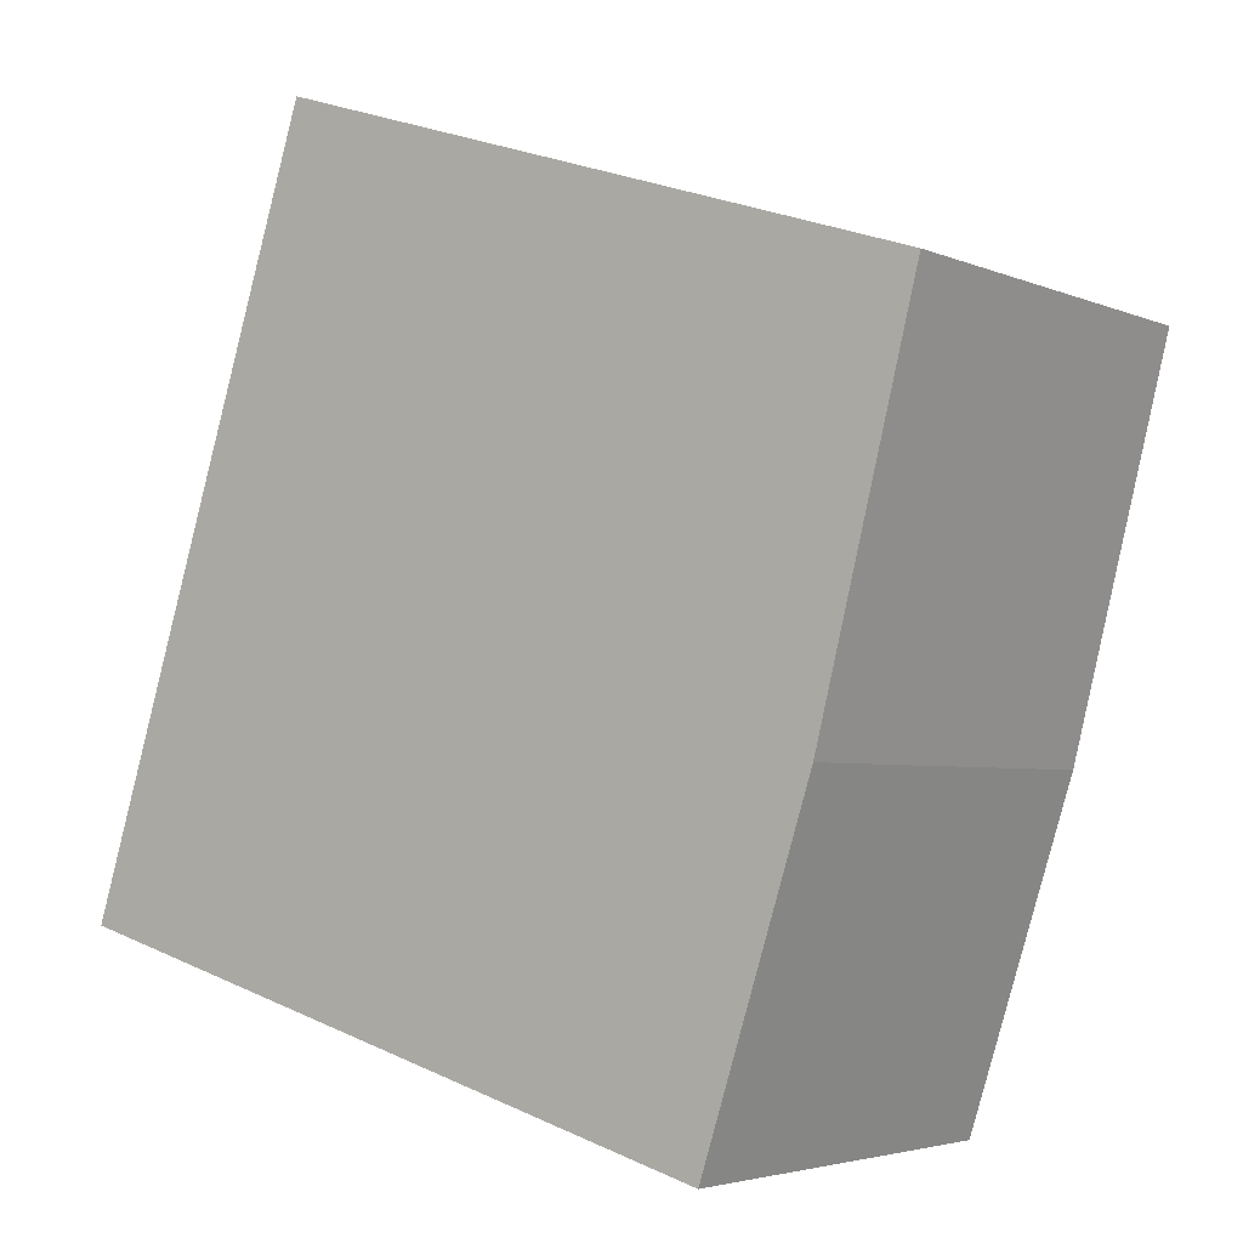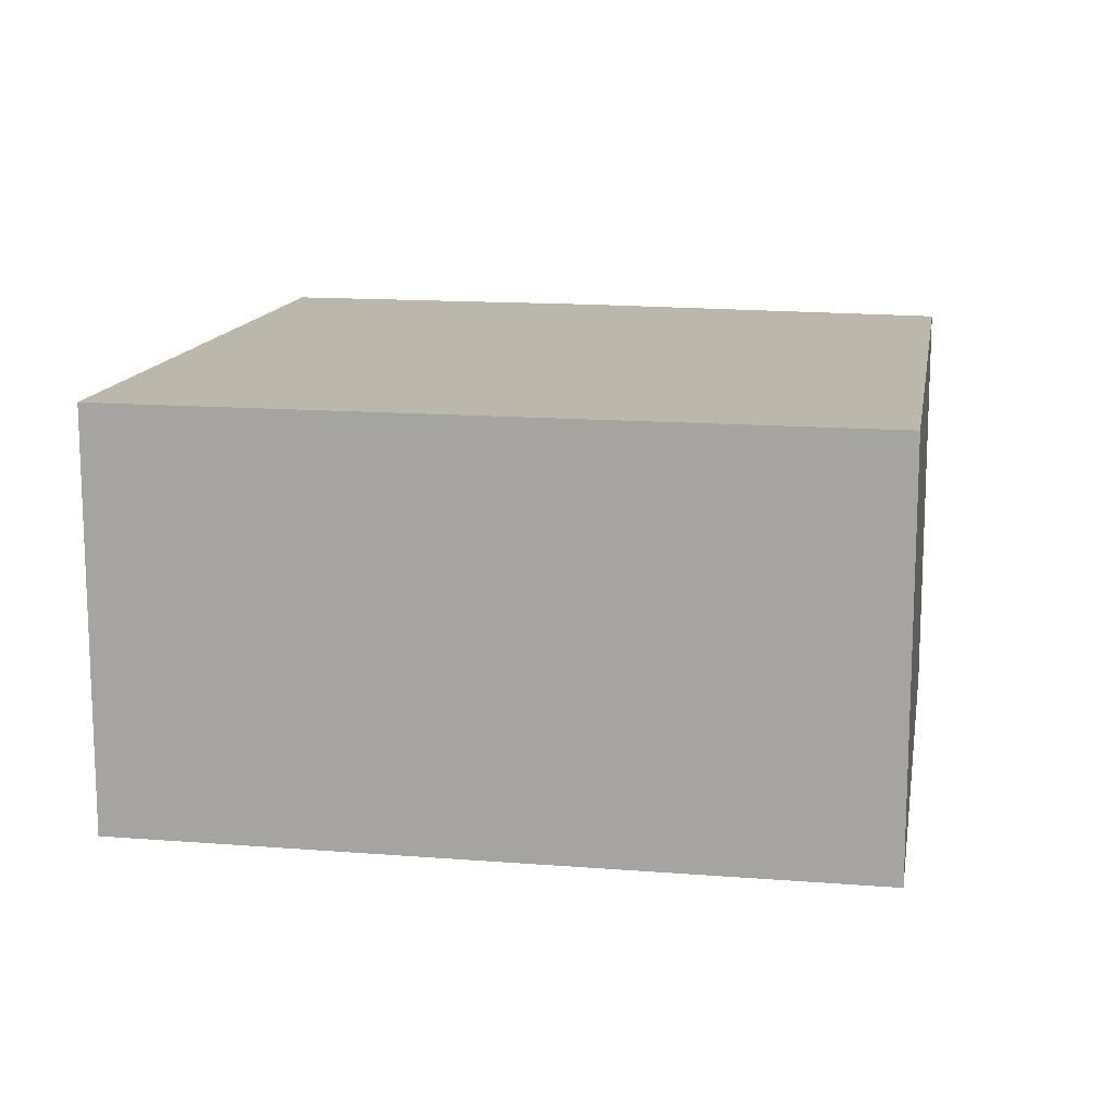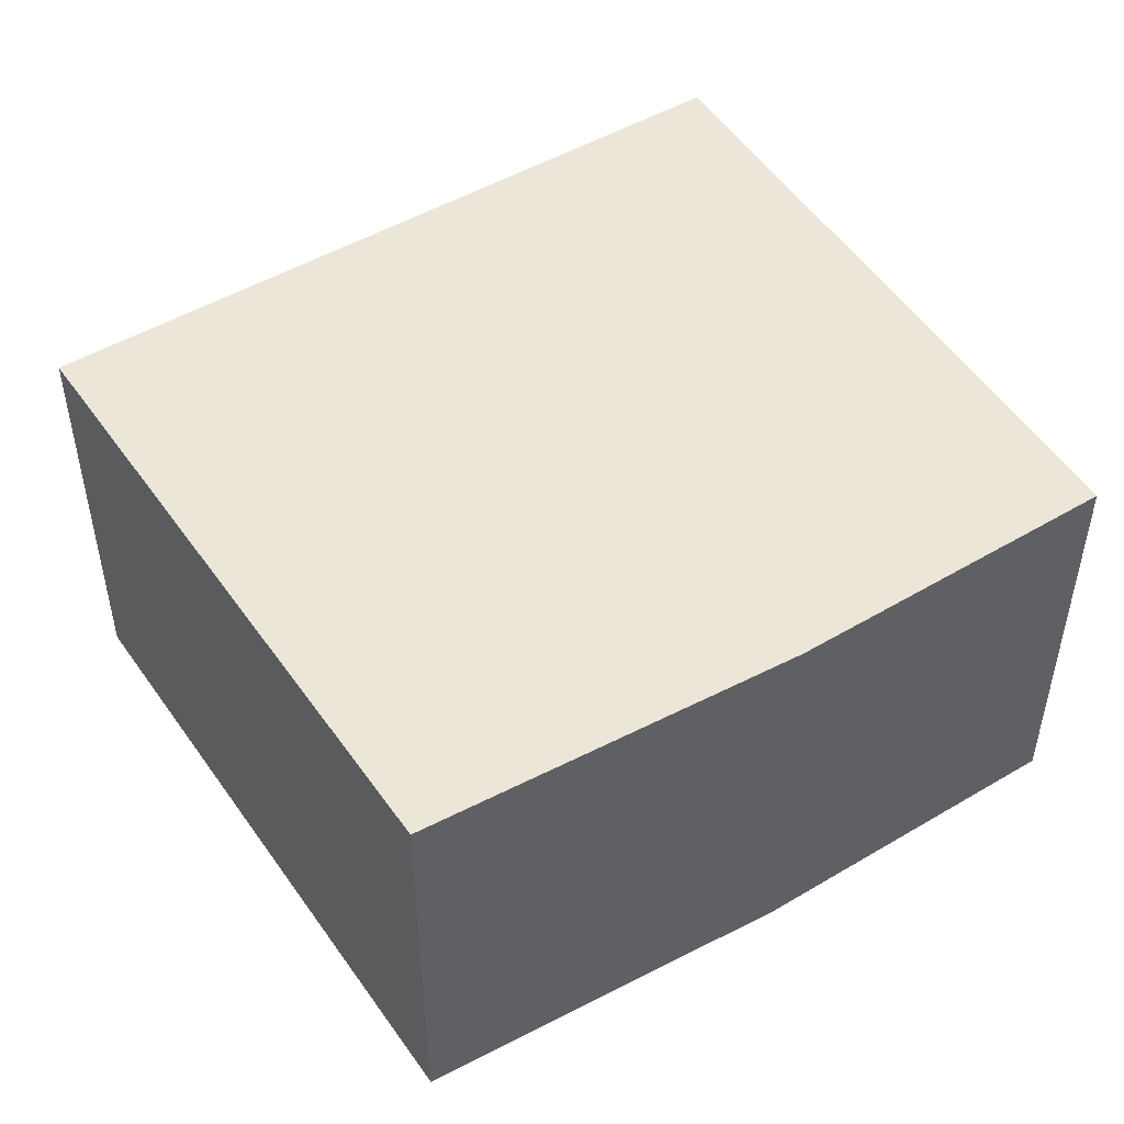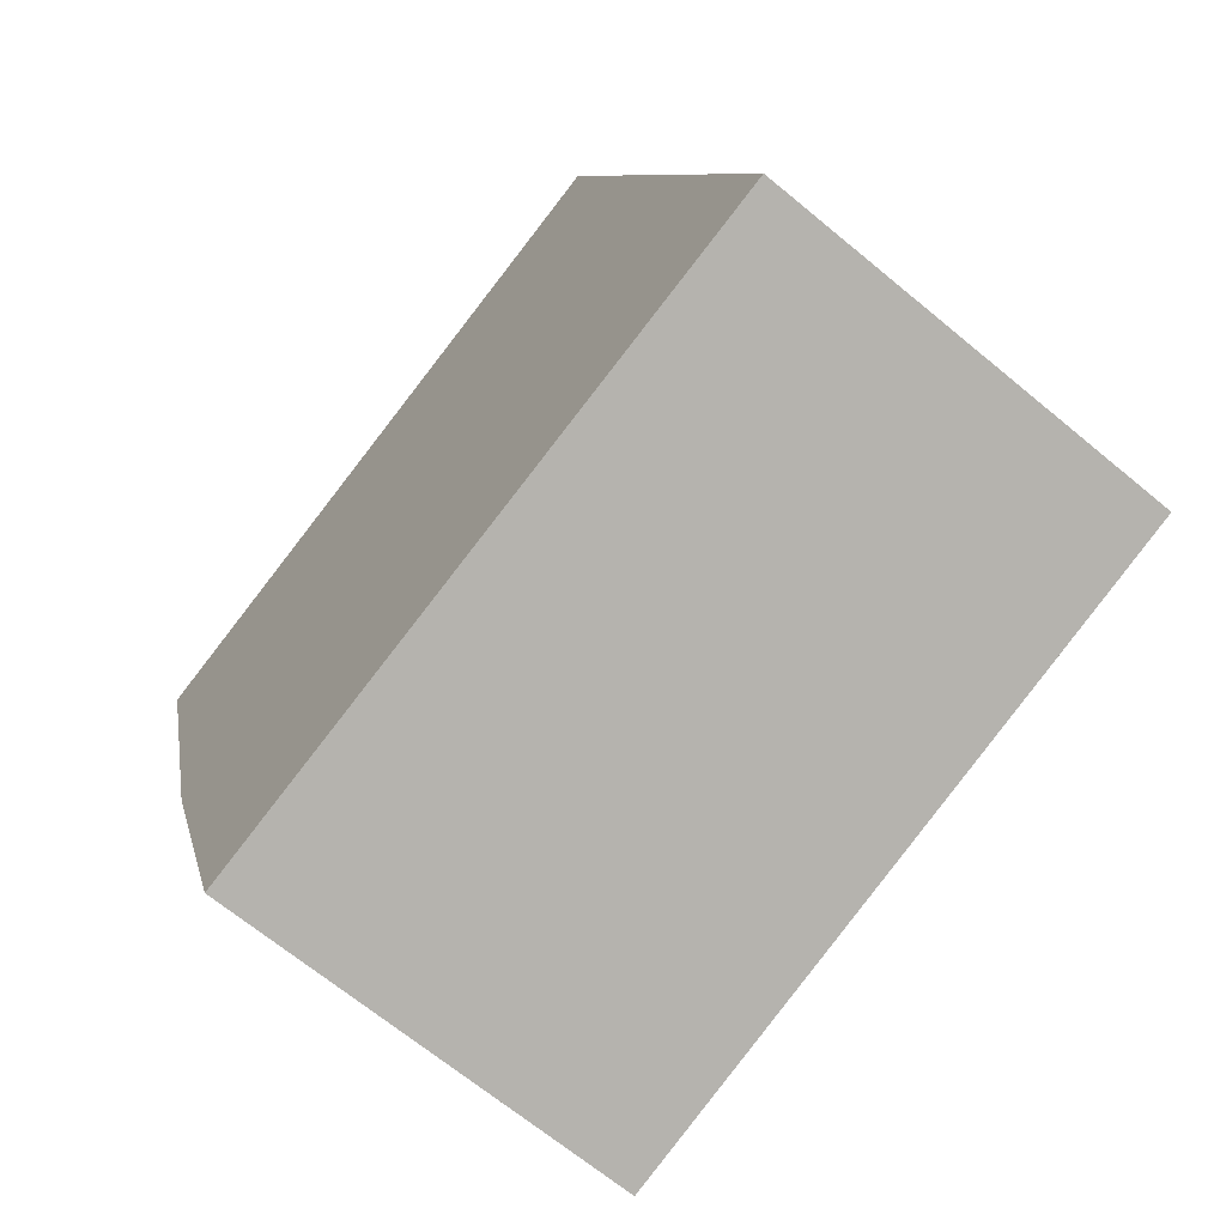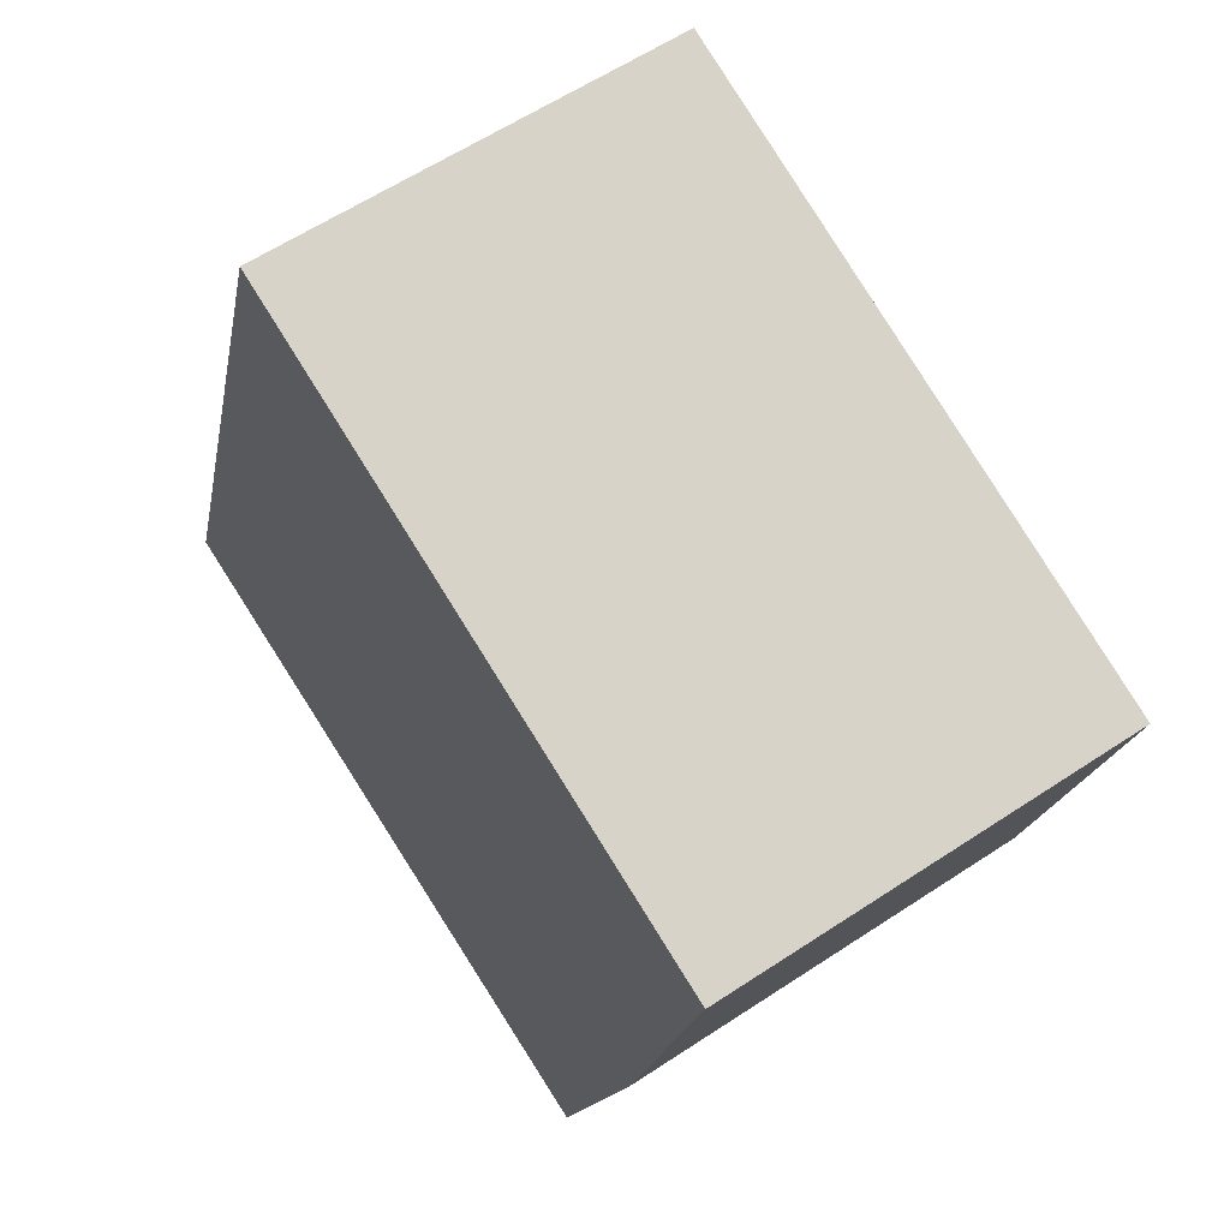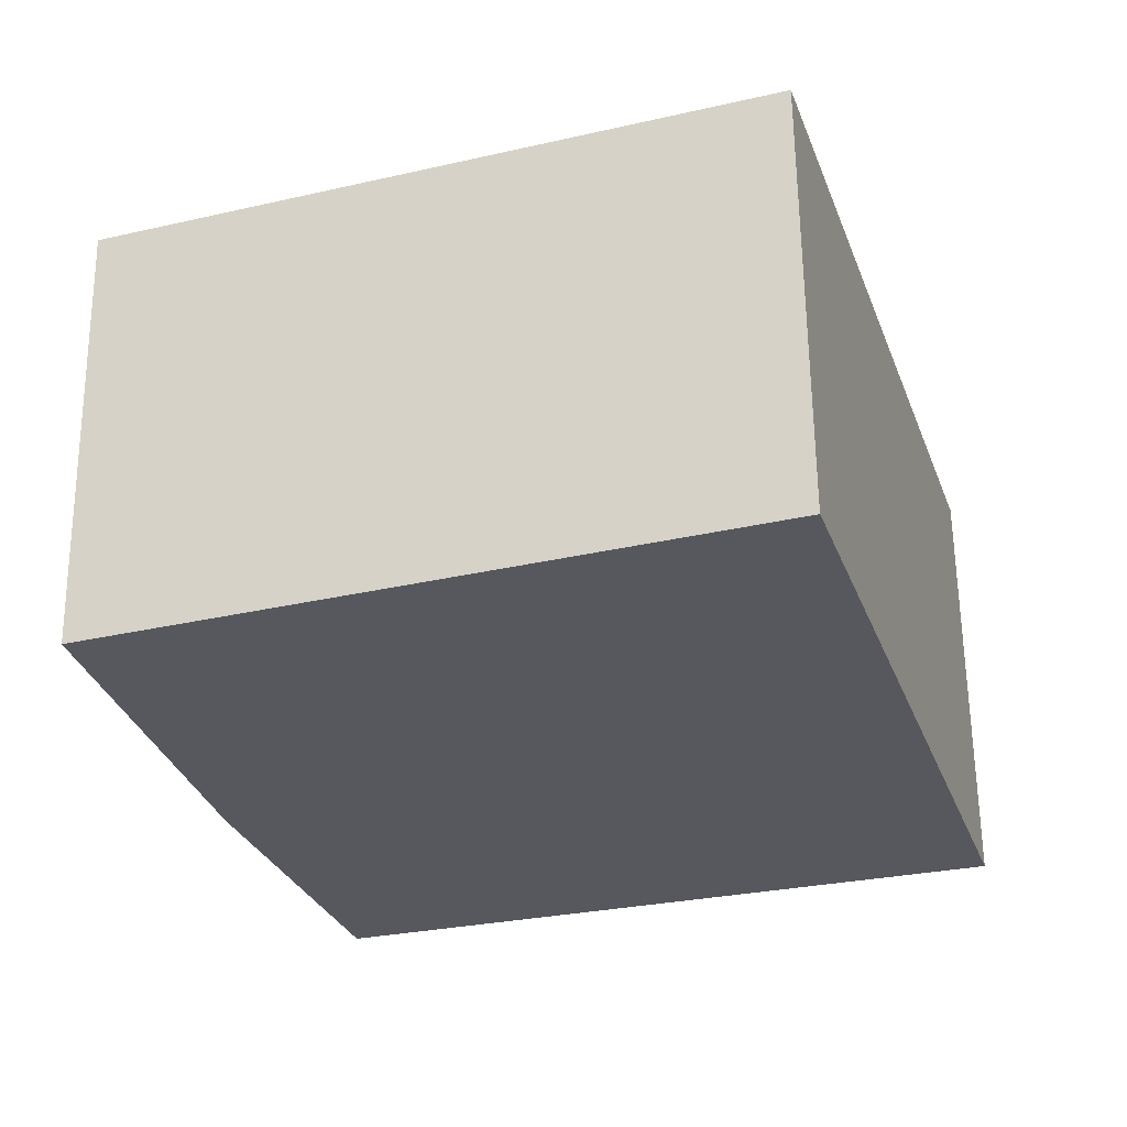
<metadata>
{"format":"obj","ext":"obj","renderer":"f3d","projection":"perspective","resolution":1024,"background":"white","views":[{"elev":-3.9,"azim":36.2,"up":"+Z"},{"elev":14.2,"azim":-62.4,"up":"+Y"},{"elev":49.5,"azim":74.7,"up":"+Y"},{"elev":-67.7,"azim":-129.7,"up":"+Z"},{"elev":60.5,"azim":55.9,"up":"+Z"},{"elev":61.1,"azim":179.3,"up":"+Z"}]}
</metadata>
<code>
v  0 4.097 2.509e-16
v  7.418 4.097 1.349
v  6.387 4.097 -1.82
v  8.357 4.097 5.048
v  2.25 4.097 7.074
v  7.418 -8.26e-17 1.349
v  6.387 1.114e-16 -1.82
v  8.357 -3.091e-16 5.048
v  0 0 0
v  2.25 -4.332e-16 7.074
g defaultobject
f 1 2 3
f 2 1 4
f 4 1 5
f 6 3 2
f 3 6 7
f 8 2 4
f 2 8 6
f 7 1 3
f 1 7 9
f 9 5 1
f 5 9 10
f 10 4 5
f 4 10 8
f 6 9 7
f 9 6 8
f 9 8 10

</code>
